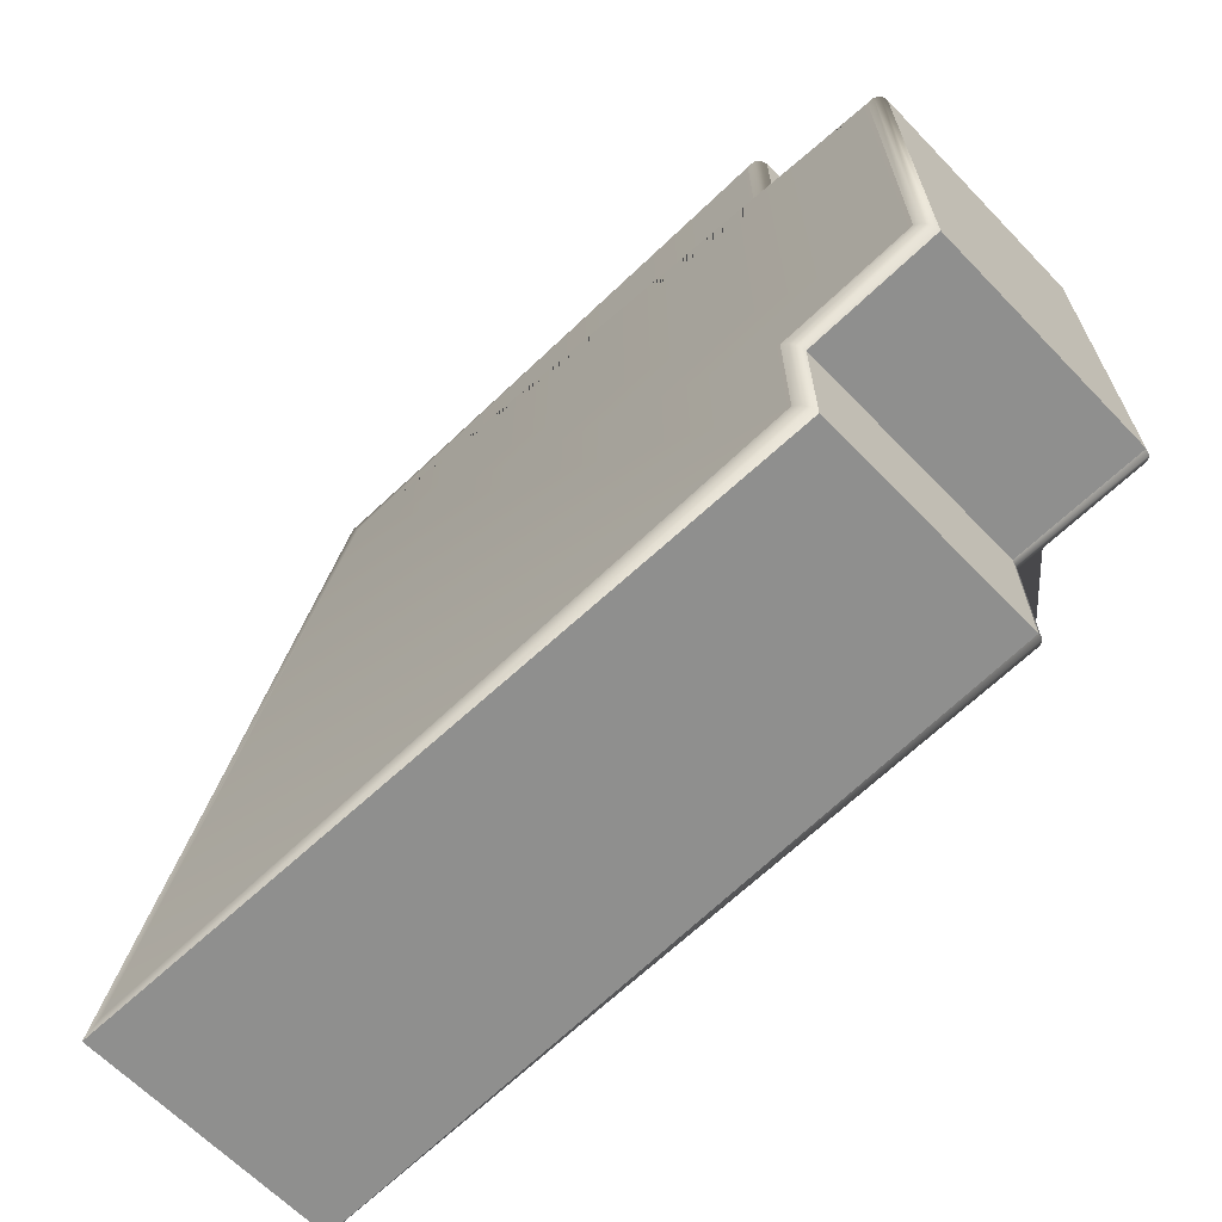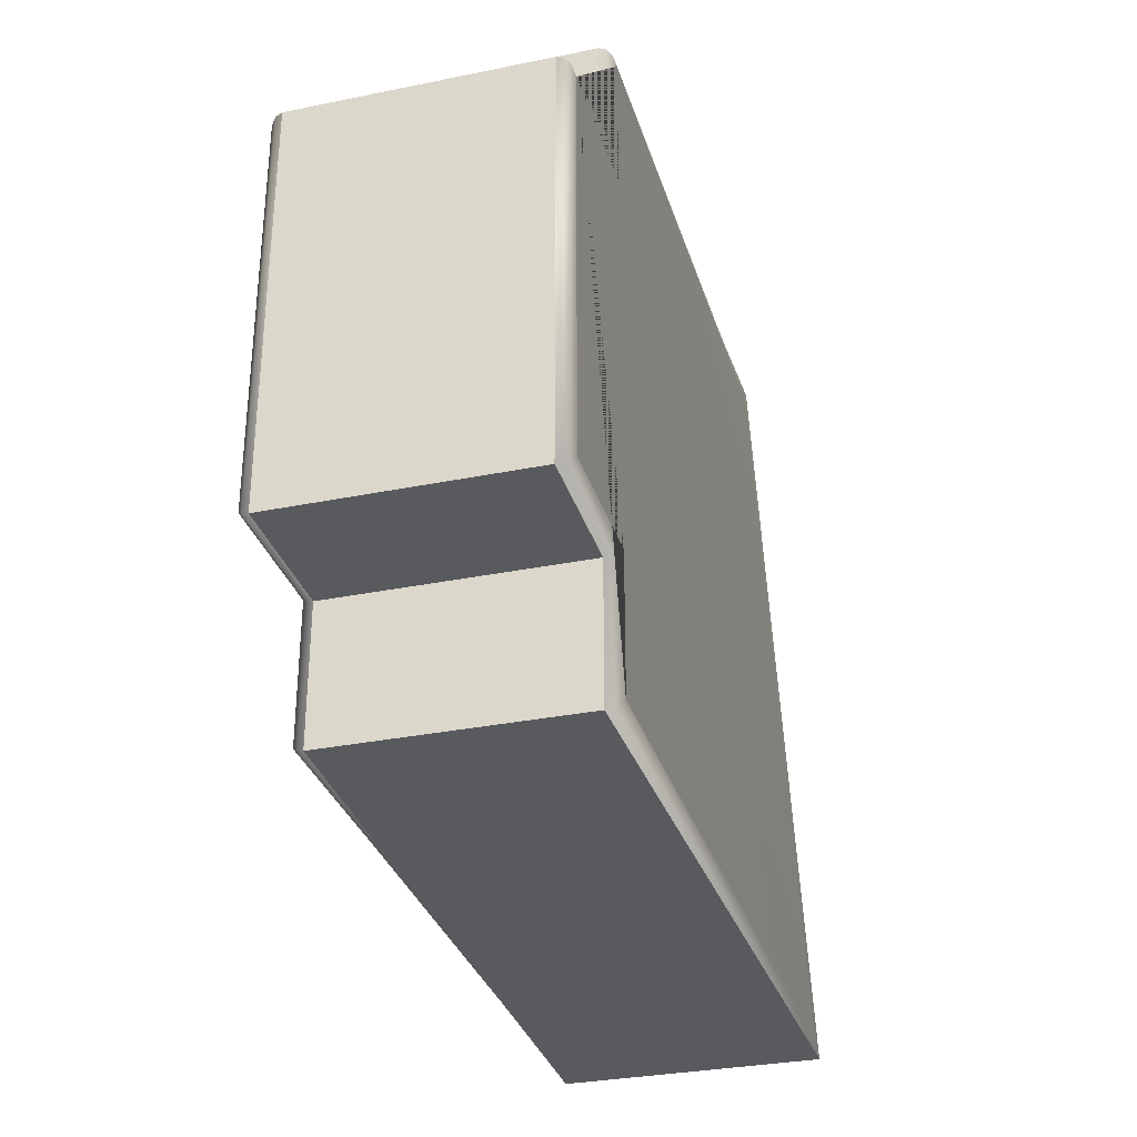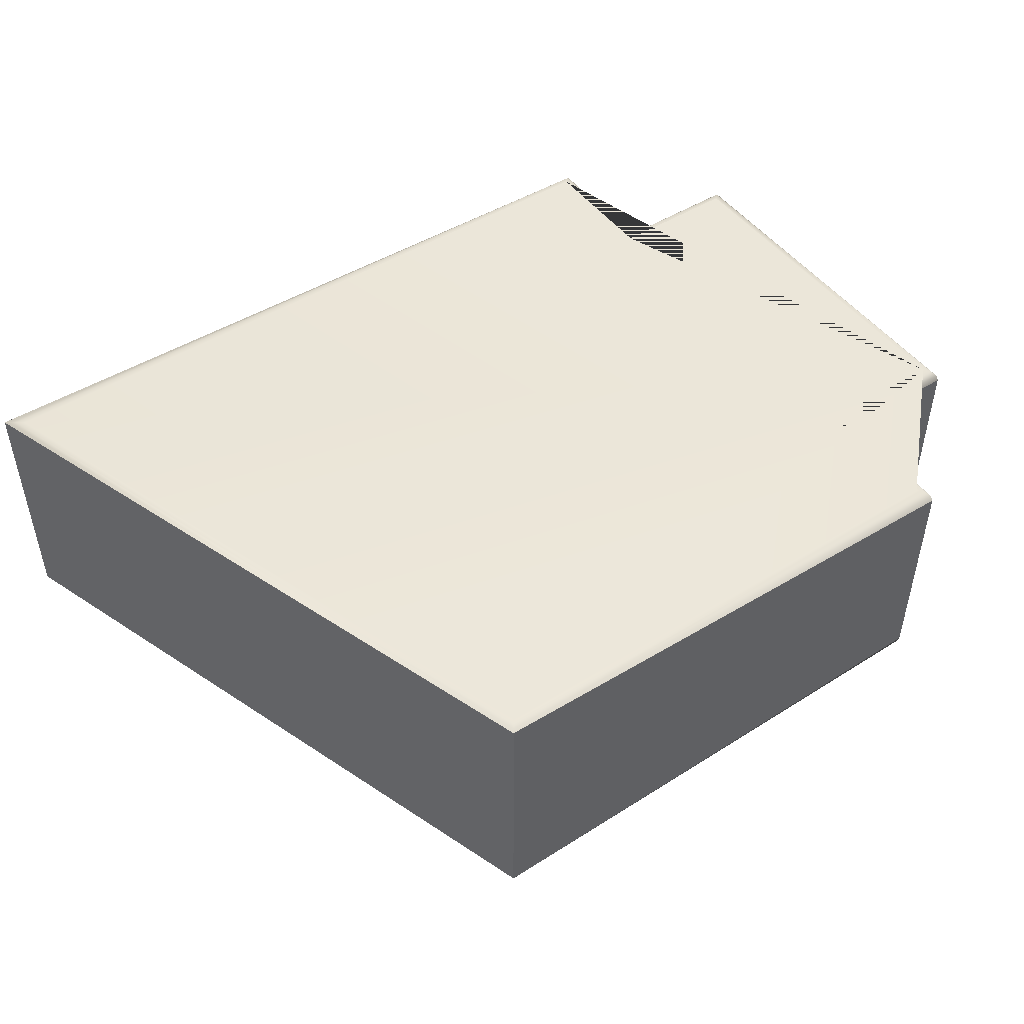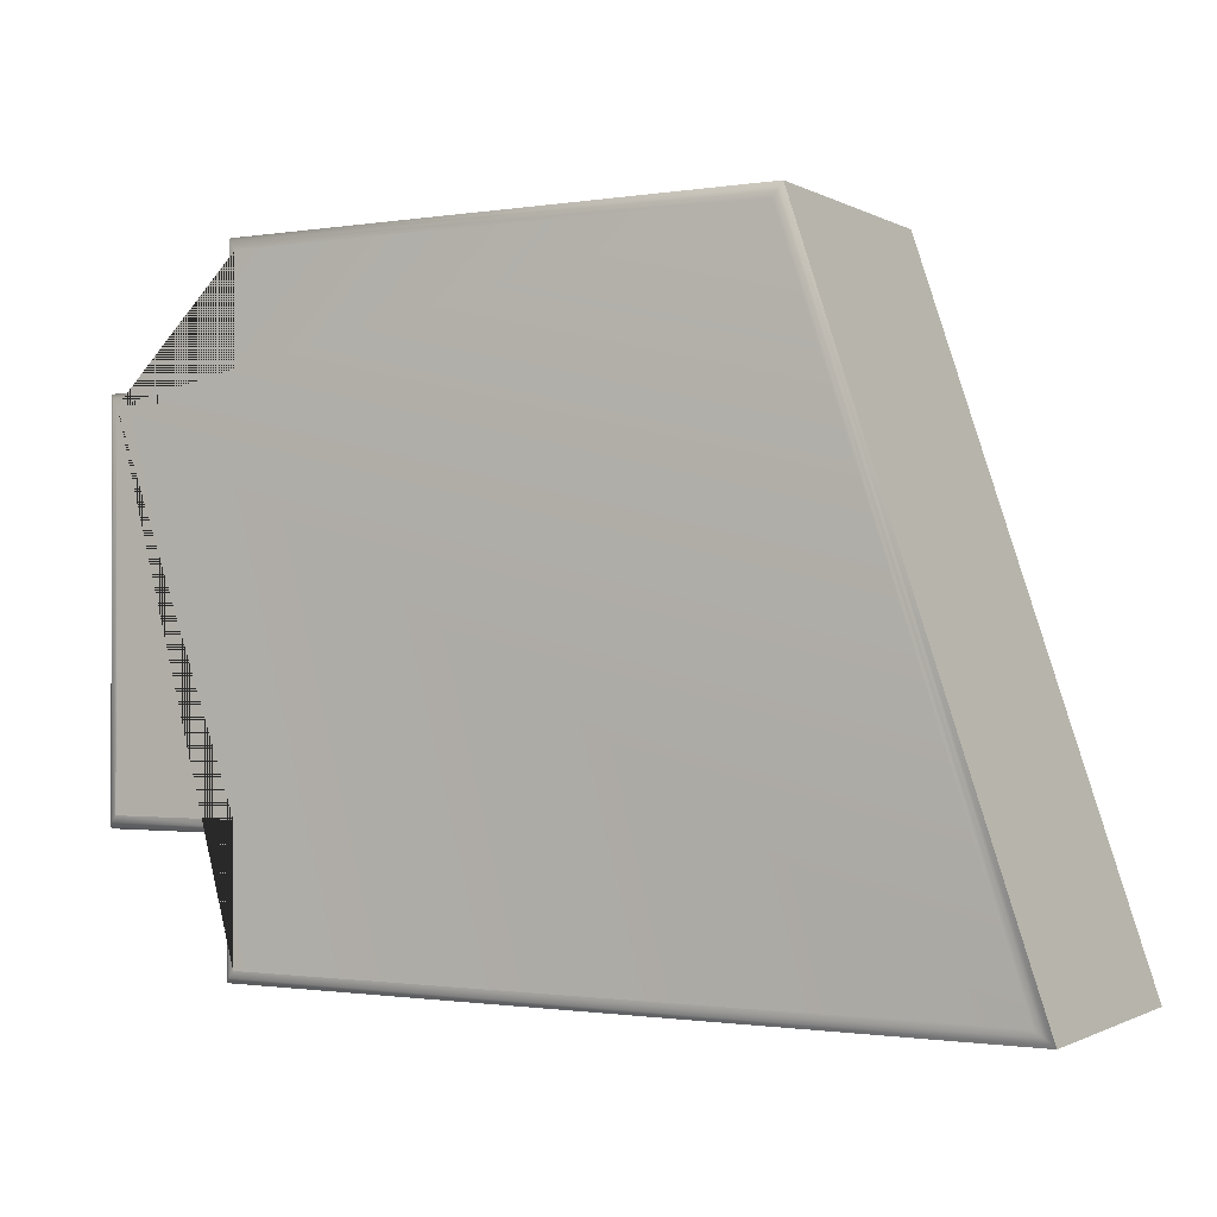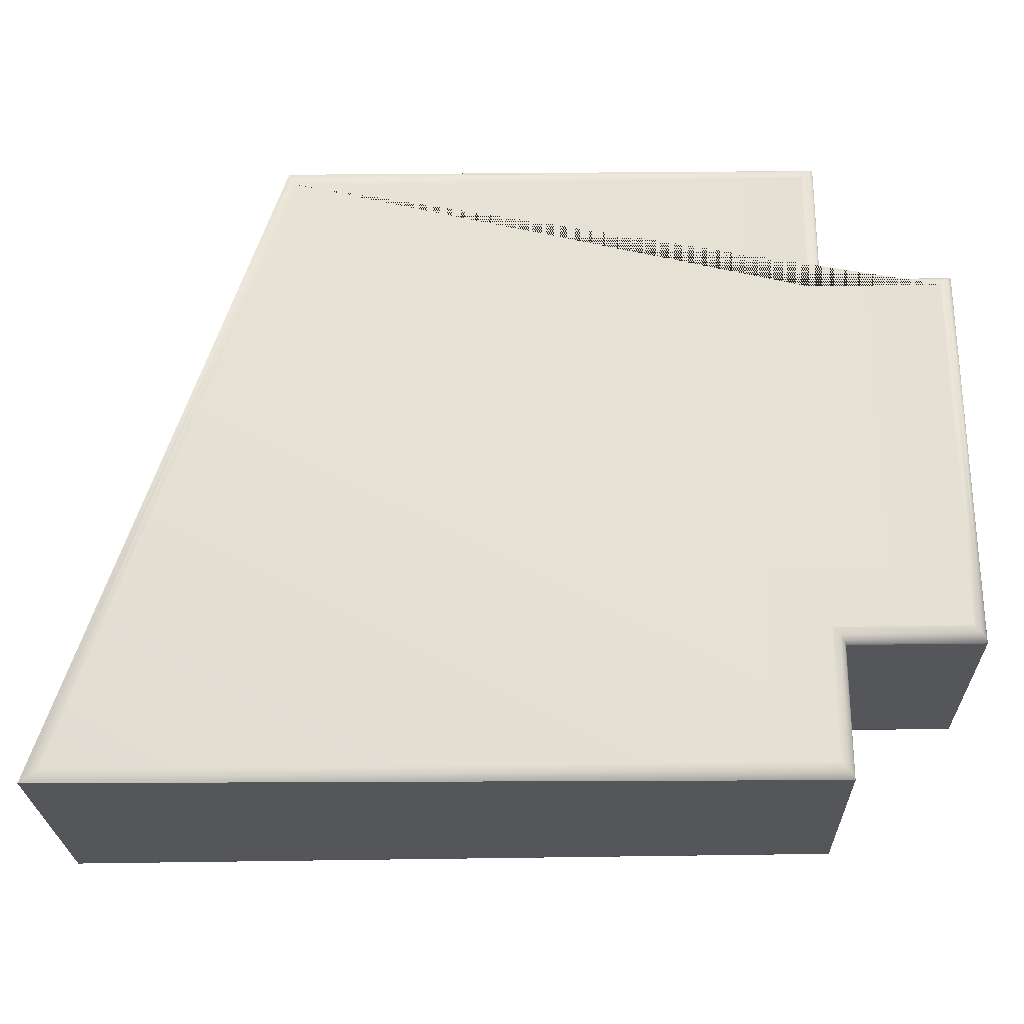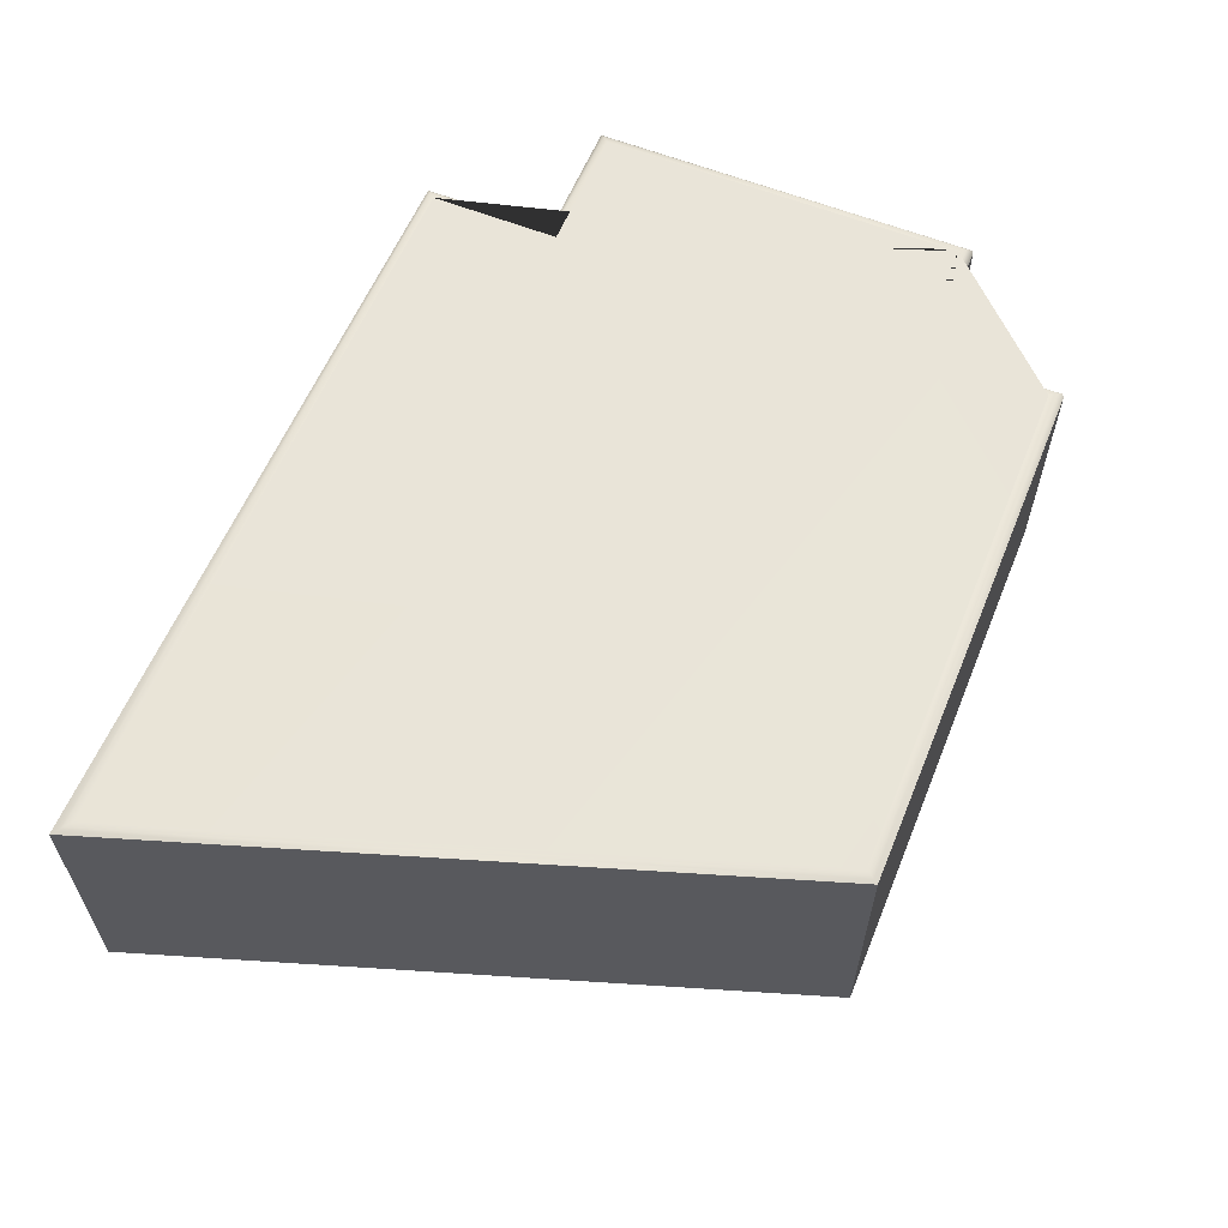
<metadata>
{"format":"obj","ext":"obj","renderer":"f3d","projection":"perspective","resolution":1024,"background":"white","views":[{"elev":-65.1,"azim":-135.9,"up":"+Y"},{"elev":-31.7,"azim":-74.0,"up":"+Y"},{"elev":48.1,"azim":145.1,"up":"+Z"},{"elev":-1.1,"azim":28.9,"up":"+Y"},{"elev":-25.3,"azim":-178.3,"up":"+Y"},{"elev":59.9,"azim":112.2,"up":"+Z"}]}
</metadata>
<code>
o Cube.001
v -0.169 0.0754 0.045
v -0.164 0.0704 0.05
v -0.1683 0.07473 0.0475
v -0.1665 0.0729 0.04933
v -0.1137 -0.1207 0.05
v -0.1187 -0.1257 0.045
v -0.1162 -0.1232 0.04933
v -0.118 -0.125 0.0475
v -0.164 -0.0704 0.05
v -0.169 -0.0754 0.045
v -0.1665 -0.0729 0.04933
v -0.1683 -0.07473 0.0475
v -0.1137 -0.0704 0.05
v -0.1187 -0.0754 0.045
v -0.1162 -0.0729 0.04933
v -0.118 -0.07473 0.0475
v -0.1137 0.1207 0.05
v -0.1187 0.1257 0.045
v -0.1162 0.1232 0.04933
v -0.118 0.125 0.0475
v -0.1137 0.0704 0.05
v -0.1187 0.0754 0.045
v -0.1162 0.0729 0.04933
v -0.118 0.07473 0.0475
v 0.1655 -0.1207 0.05
v 0.1725 -0.1257 0.05
v 0.1684 -0.1227 0.05
v 0.1708 -0.1245 0.05
v 0.08868 0.1257 0.05
v 0.08507 0.1207 0.05
v 0.08748 0.124 0.05
v 0.08628 0.1223 0.05
v -0.164 0.0704 -0.05
v -0.169 0.0754 -0.045
v -0.1665 0.0729 -0.04933
v -0.1683 0.07473 -0.0475
v -0.1137 -0.1207 -0.05
v -0.1187 -0.1257 -0.045
v -0.1162 -0.1232 -0.04933
v -0.118 -0.125 -0.0475
v -0.169 -0.0754 -0.045
v -0.164 -0.0704 -0.05
v -0.1683 -0.07473 -0.0475
v -0.1665 -0.0729 -0.04933
v -0.1187 -0.0754 -0.045
v -0.1137 -0.0704 -0.05
v -0.118 -0.07473 -0.0475
v -0.1162 -0.0729 -0.04933
v -0.1137 0.1207 -0.05
v -0.1187 0.1257 -0.045
v -0.1162 0.1232 -0.04933
v -0.118 0.125 -0.0475
v -0.1187 0.0754 -0.045
v -0.1137 0.0704 -0.05
v -0.118 0.07473 -0.0475
v -0.1162 0.0729 -0.04933
v 0.1725 -0.1257 -0.05
v 0.1655 -0.1207 -0.05
v 0.1708 -0.1245 -0.05
v 0.1684 -0.1227 -0.05
v 0.08868 0.1257 -0.05
v 0.08507 0.1207 -0.05
v 0.08783 0.1245 -0.05
v 0.08657 0.1227 -0.05
f 22 1 34 53
f 26 57 38 6
f 14 6 38 45
f 18 22 53 50
f 10 14 45 41
f 61 29 18 50
f 2 21 17 30 25 5 13 9
f 61 29 26 57
f 2 9 11 4
f 4 11 12 3
f 3 12 10 1
f 6 14 16 8
f 8 16 15 7
f 7 15 13 5
f 1 22 24 3
f 3 24 23 4
f 4 23 21 2
f 5 25 27 7
f 7 27 28 8
f 8 28 26 6
f 18 29 31 20
f 20 31 32 19
f 19 32 30 17
f 9 13 15 11
f 11 15 16 12
f 12 16 14 10
f 25 30 32 27
f 27 32 31 28
f 28 31 29 26
f 17 21 23 19
f 19 23 24 20
f 20 24 22 18
f 62 49 54 33 42 46 37 58
f 34 41 43 36
f 36 43 44 35
f 35 44 42 33
f 41 45 47 43
f 43 47 48 44
f 44 48 46 42
f 50 53 55 52
f 52 55 56 51
f 51 56 54 49
f 38 57 59 40
f 40 59 60 39
f 39 60 58 37
f 57 61 63 59
f 59 63 64 60
f 60 64 62 58
f 49 62 64 51
f 51 64 63 52
f 52 63 61 50
f 37 46 48 39
f 39 48 47 40
f 40 47 45 38
f 33 54 56 35
f 35 56 55 36
f 36 55 53 34
f 1 10 41 34

</code>
